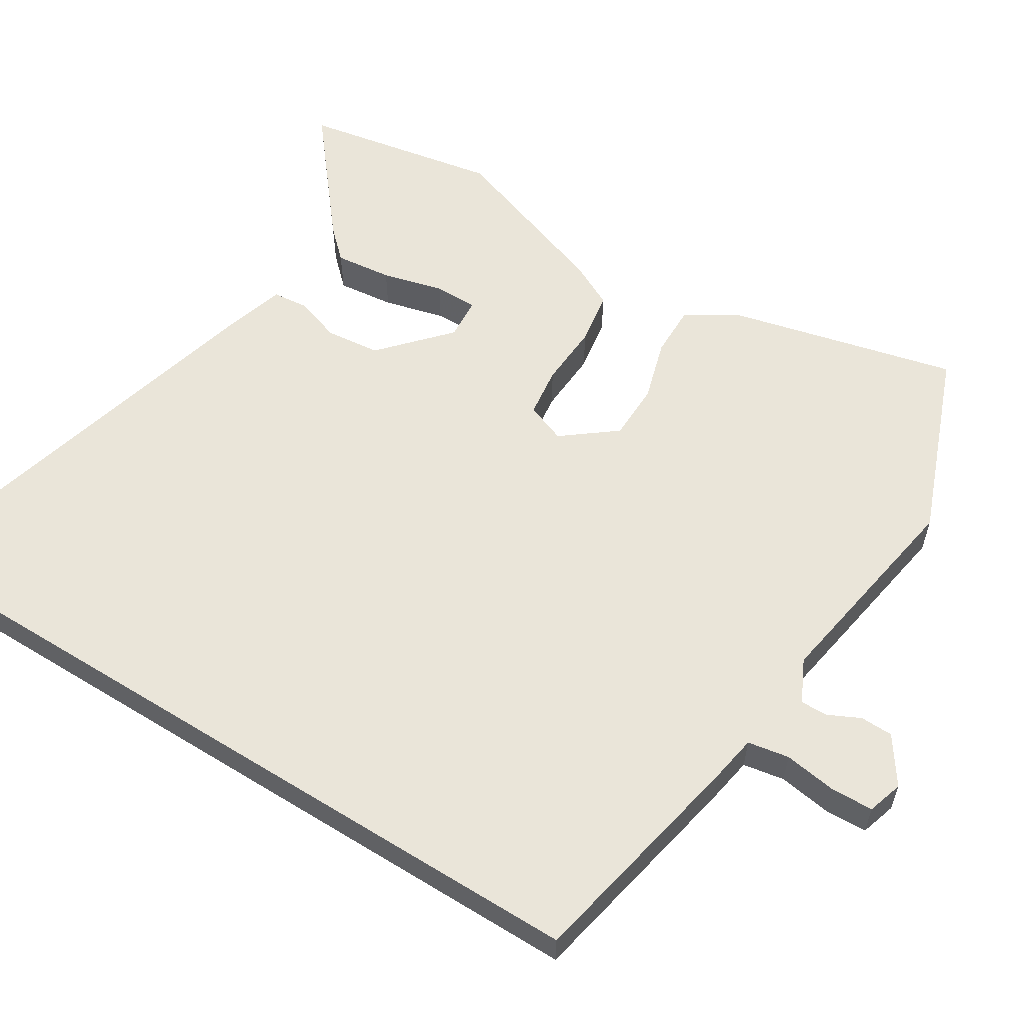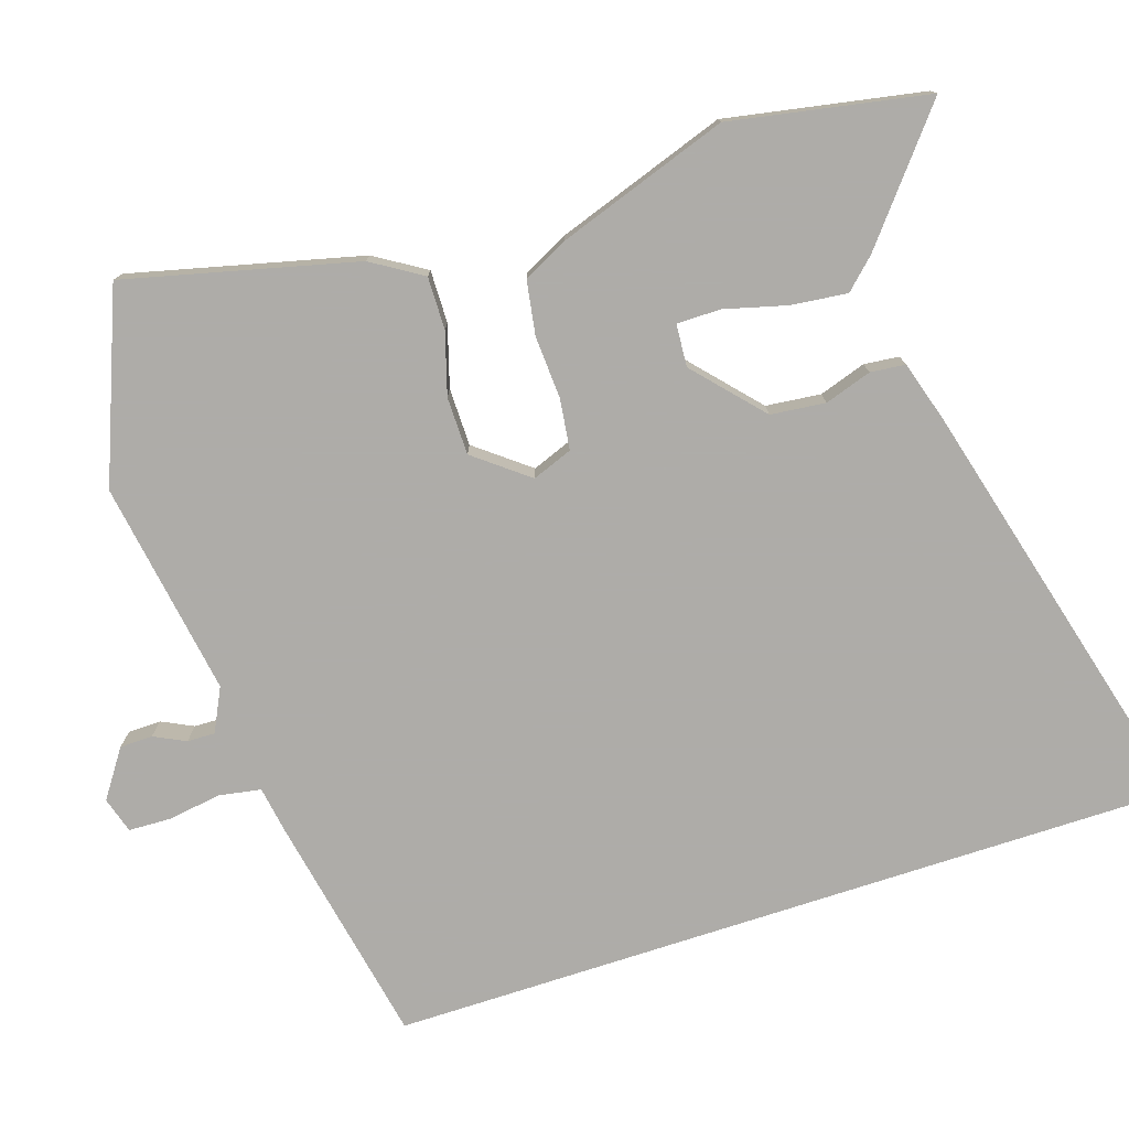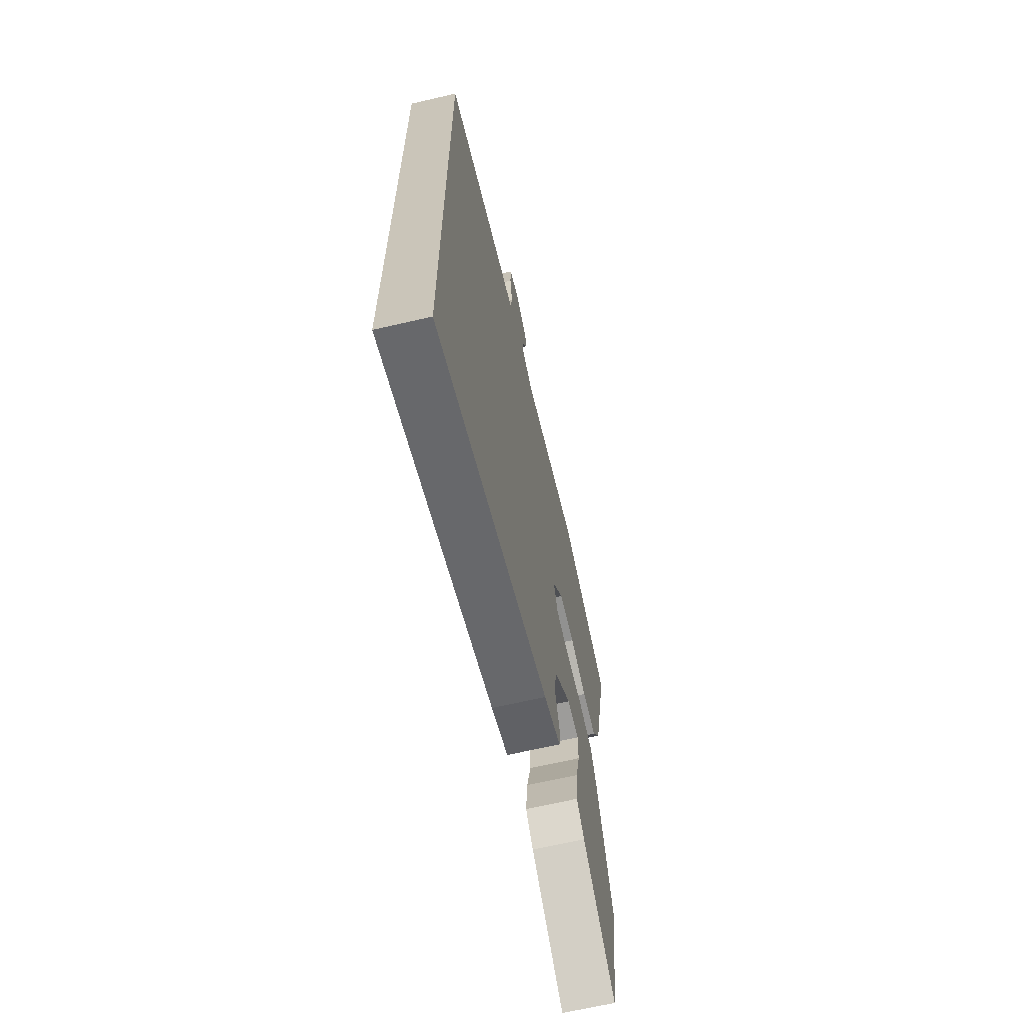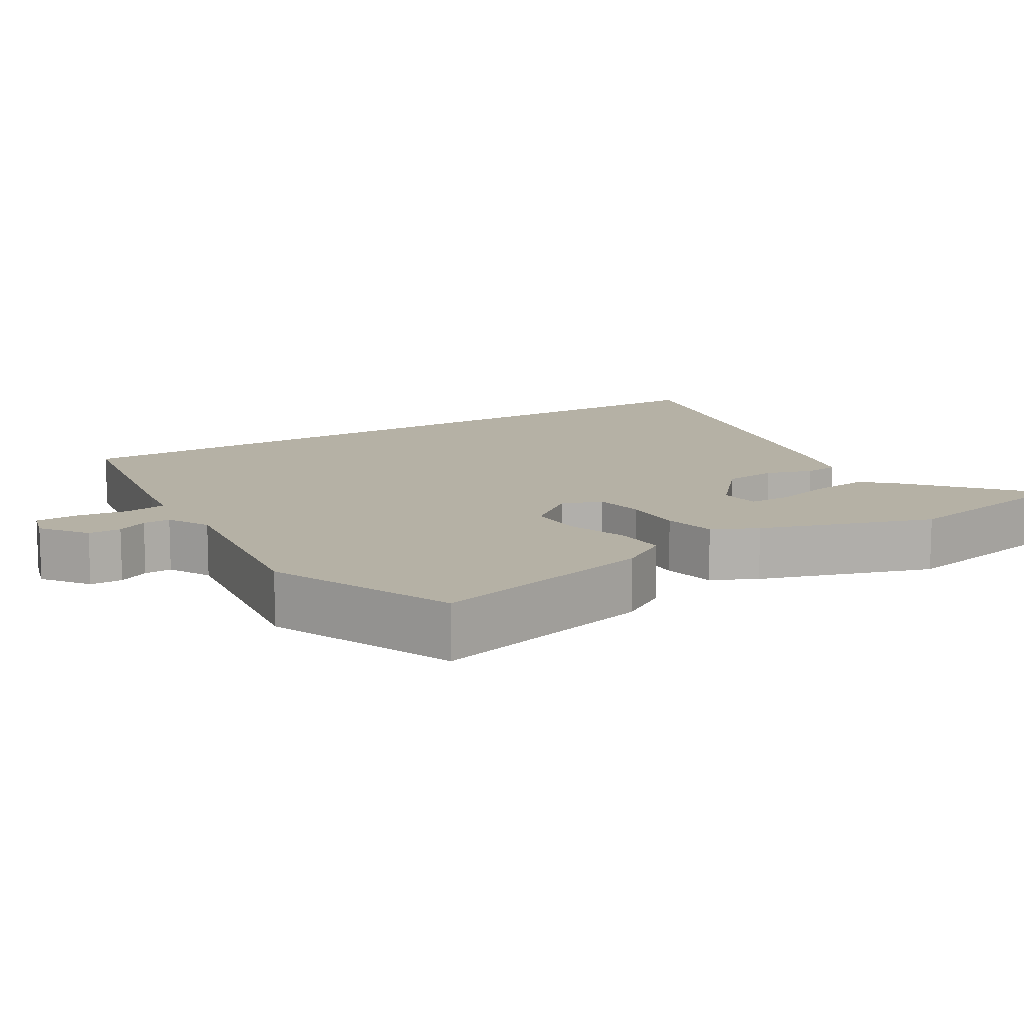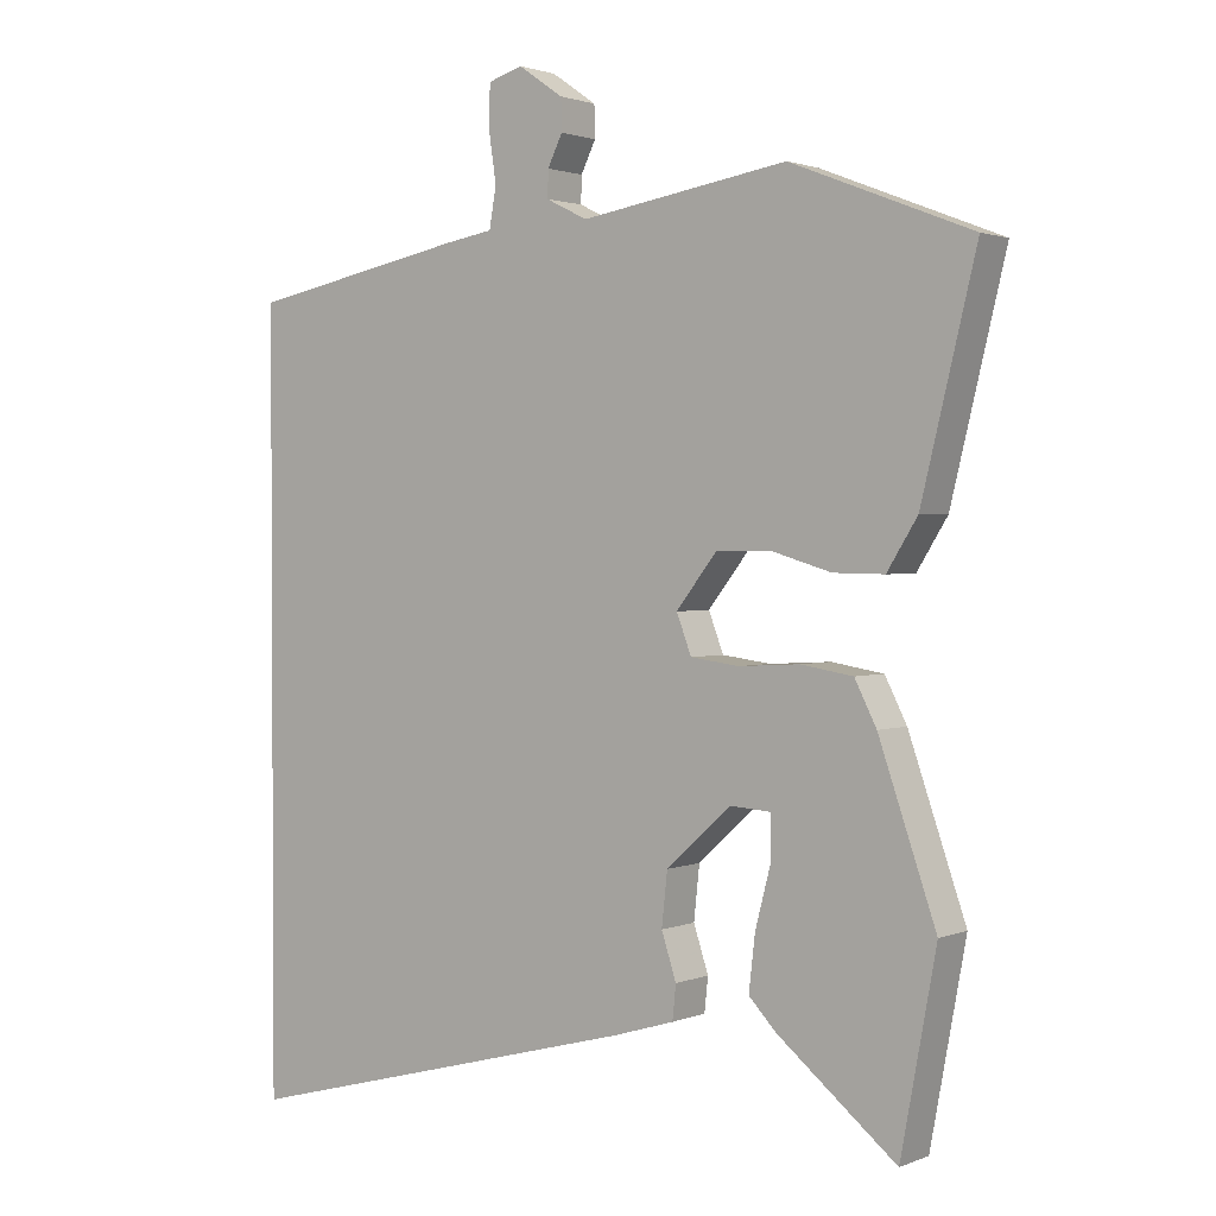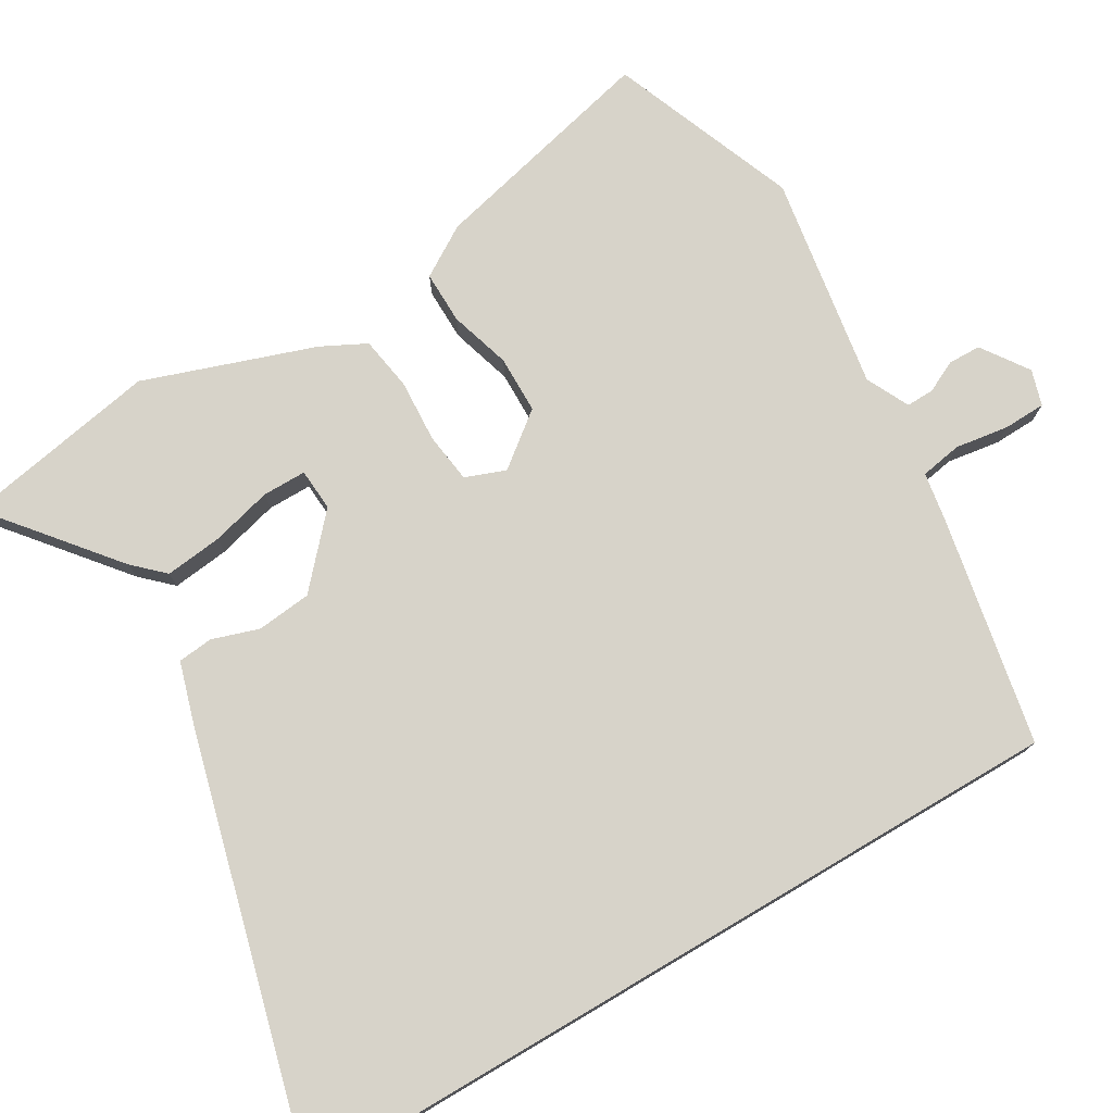
<metadata>
{"format":"obj","ext":"obj","renderer":"f3d","projection":"perspective","resolution":1024,"background":"white","views":[{"elev":58.2,"azim":-58.0,"up":"+Y"},{"elev":-77.0,"azim":108.0,"up":"+Y"},{"elev":-66.5,"azim":-76.9,"up":"+Z"},{"elev":11.8,"azim":57.4,"up":"+Y"},{"elev":1.7,"azim":36.1,"up":"+Z"},{"elev":76.1,"azim":-120.6,"up":"+Y"}]}
</metadata>
<code>
v -0.5 0.07 -0.645
v -0.5 0.07 0.443
v -0.186 0.07 0.505
v -0.12 0.07 0.516
v -0.11 0.07 0.573
v -0.121 0.07 0.646
v -0.119 0.07 0.704
v -0.07 0.07 0.719
v -0.006 0.07 0.675
v -0.005 0.07 0.63
v -0.026 0.07 0.587
v -0.027 0.07 0.549
v 0.032 0.07 0.52
v 0.326 0.07 0.568
v 0.582 0.07 0.468
v 0.505 0.07 0.153
v 0.462 0.07 0.084
v 0.39 0.07 0.085
v 0.306 0.07 0.11
v 0.227 0.07 0.109
v 0.17 0.07 0.036
v 0.191 0.07 -0.019
v 0.26 0.07 -0.028
v 0.346 0.07 -0.023
v 0.42 0.07 -0.035
v 0.451 0.07 -0.096
v 0.532 0.07 -0.33
v 0.482 0.07 -0.6
v 0.314 0.07 -0.463
v 0.275 0.07 -0.422
v 0.284 0.07 -0.344
v 0.306 0.07 -0.26
v 0.306 0.07 -0.2
v 0.248 0.07 -0.196
v 0.156 0.07 -0.279
v 0.148 0.07 -0.354
v 0.169 0.07 -0.418
v 0.164 0.07 -0.466
v 0.078 0.07 -0.492
v -0.5 0 -0.645
v -0.5 0 0.443
v -0.186 0 0.505
v -0.12 0 0.516
v -0.11 0 0.573
v -0.121 0 0.646
v -0.119 0 0.704
v -0.07 0 0.719
v -0.006 0 0.675
v -0.005 0 0.63
v -0.026 0 0.587
v -0.027 0 0.549
v 0.032 0 0.52
v 0.326 0 0.568
v 0.582 0 0.468
v 0.505 0 0.153
v 0.462 0 0.084
v 0.39 0 0.085
v 0.306 0 0.11
v 0.227 0 0.109
v 0.17 0 0.036
v 0.191 0 -0.019
v 0.26 0 -0.028
v 0.346 0 -0.023
v 0.42 0 -0.035
v 0.451 0 -0.096
v 0.532 0 -0.33
v 0.482 0 -0.6
v 0.314 0 -0.463
v 0.275 0 -0.422
v 0.284 0 -0.344
v 0.306 0 -0.26
v 0.306 0 -0.2
v 0.248 0 -0.196
v 0.156 0 -0.279
v 0.148 0 -0.354
v 0.169 0 -0.418
v 0.164 0 -0.466
v 0.078 0 -0.492
f 36 37 38 39
f 35 36 39 1
f 34 35 1 2
f 33 34 2 3
f 29 30 31 32
f 29 32 33
f 28 29 33
f 27 28 33
f 23 24 25 26
f 22 23 26 27
f 16 17 18 19
f 16 19 20
f 13 14 15 16
f 12 13 16 20
f 8 9 10 11
f 8 11 12
f 5 6 7 8
f 4 5 8 12
f 22 27 33
f 22 33 3
f 21 22 3 4
f 4 12 20 21
f 78 77 76 75
f 40 78 75 74
f 41 40 74 73
f 42 41 73 72
f 71 70 69 68
f 72 71 68
f 72 68 67
f 72 67 66
f 65 64 63 62
f 66 65 62 61
f 58 57 56 55
f 59 58 55
f 55 54 53 52
f 59 55 52 51
f 50 49 48 47
f 51 50 47
f 47 46 45 44
f 51 47 44 43
f 72 66 61
f 42 72 61
f 43 42 61 60
f 60 59 51 43
f 1 40 41 2
f 2 41 42 3
f 3 42 43 4
f 4 43 44 5
f 5 44 45 6
f 6 45 46 7
f 7 46 47 8
f 8 47 48 9
f 9 48 49 10
f 10 49 50 11
f 11 50 51 12
f 12 51 52 13
f 13 52 53 14
f 14 53 54 15
f 15 54 55 16
f 16 55 56 17
f 17 56 57 18
f 18 57 58 19
f 19 58 59 20
f 20 59 60 21
f 21 60 61 22
f 22 61 62 23
f 23 62 63 24
f 24 63 64 25
f 25 64 65 26
f 26 65 66 27
f 27 66 67 28
f 28 67 68 29
f 29 68 69 30
f 30 69 70 31
f 31 70 71 32
f 32 71 72 33
f 33 72 73 34
f 34 73 74 35
f 35 74 75 36
f 36 75 76 37
f 37 76 77 38
f 38 77 78 39
f 39 78 40 1

</code>
